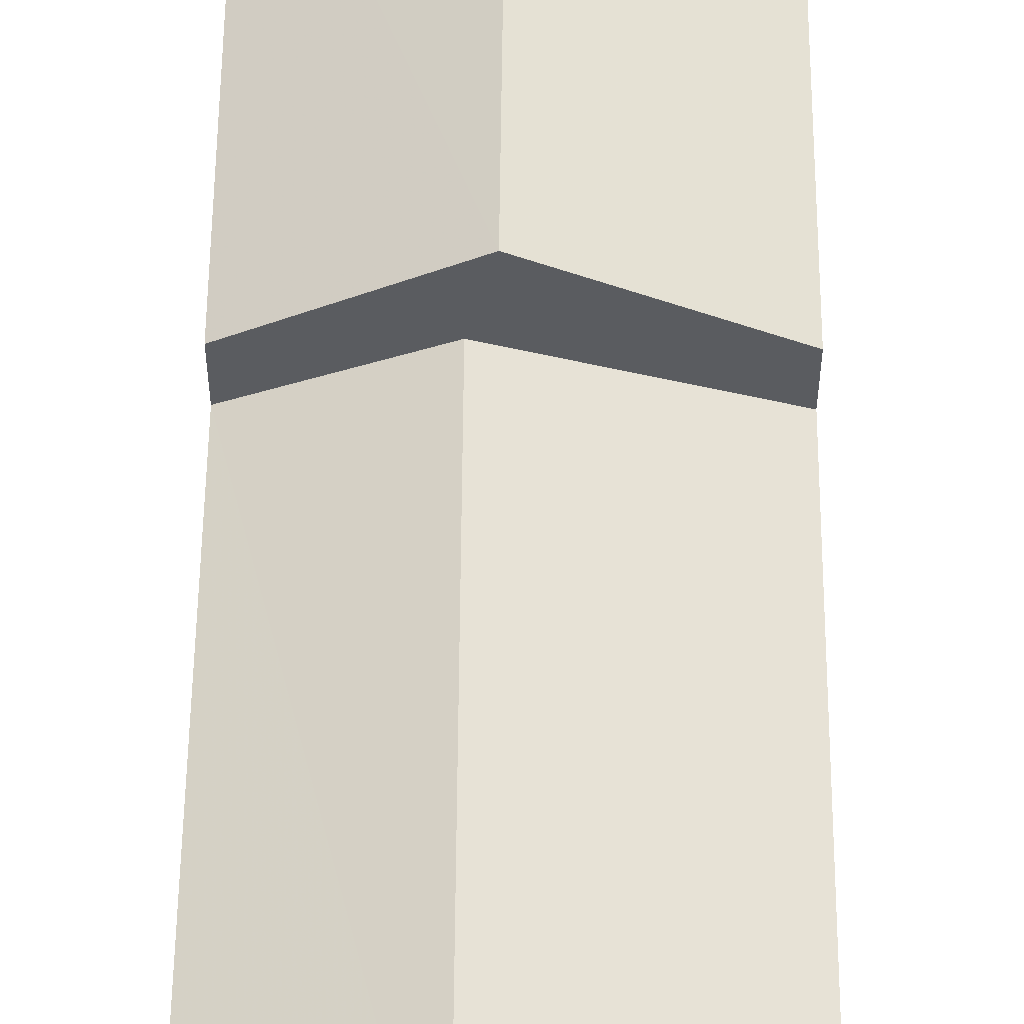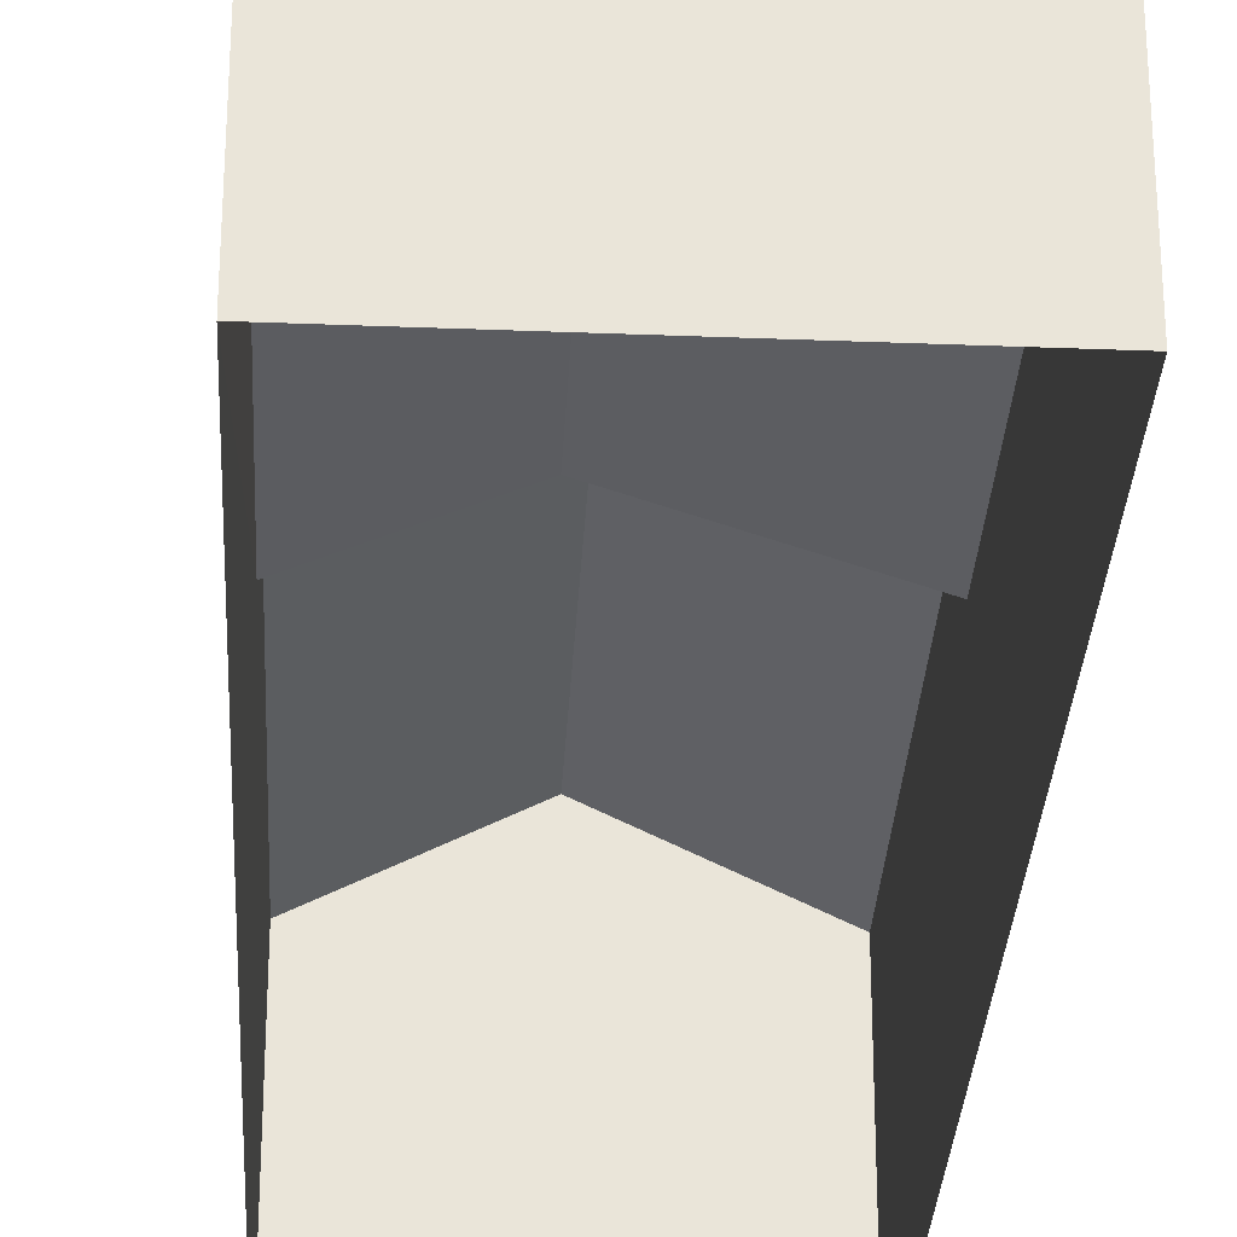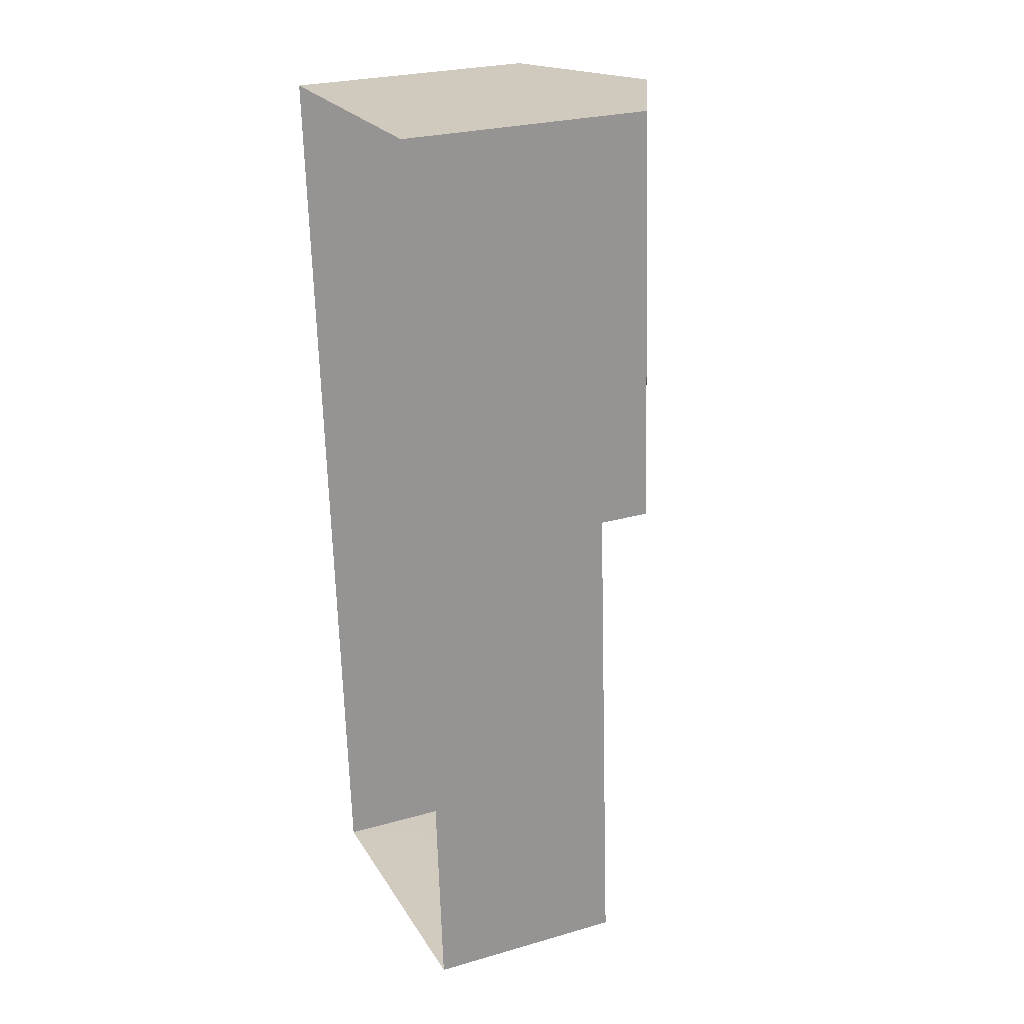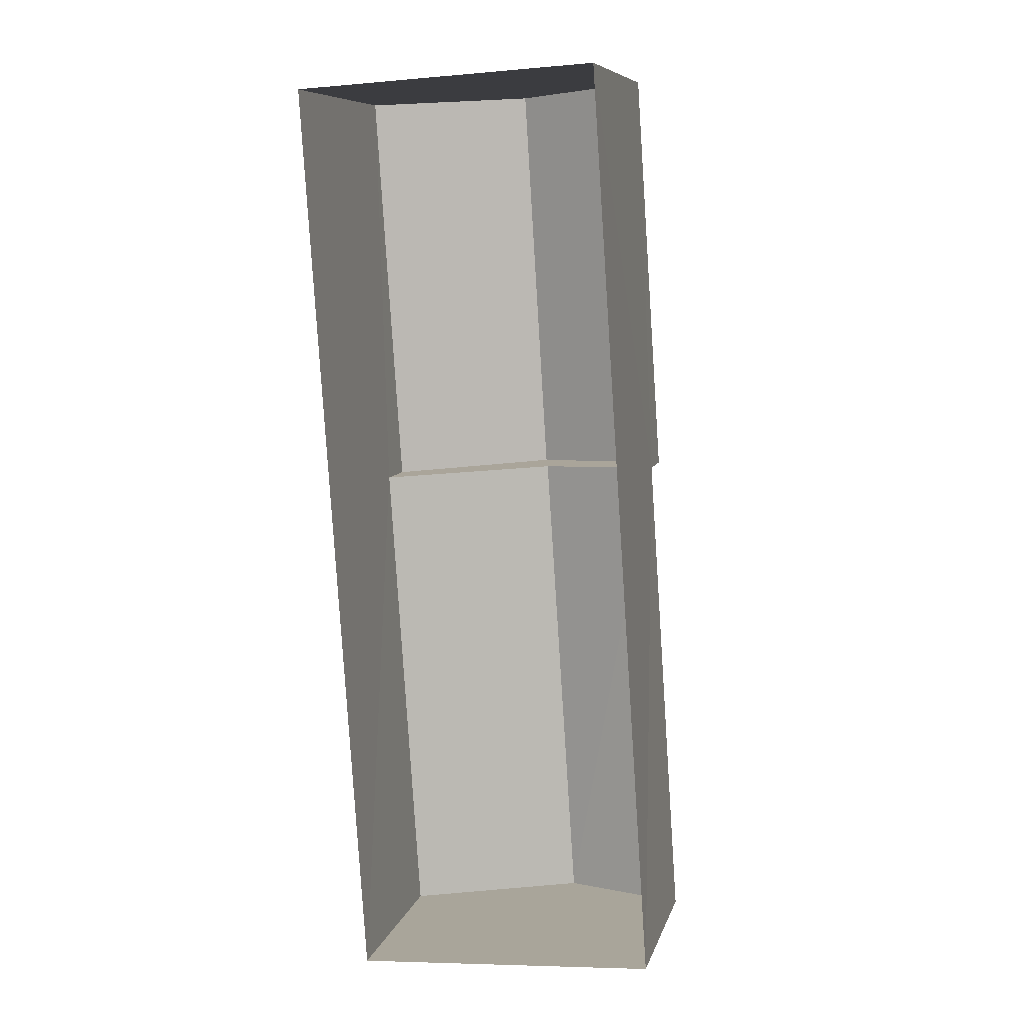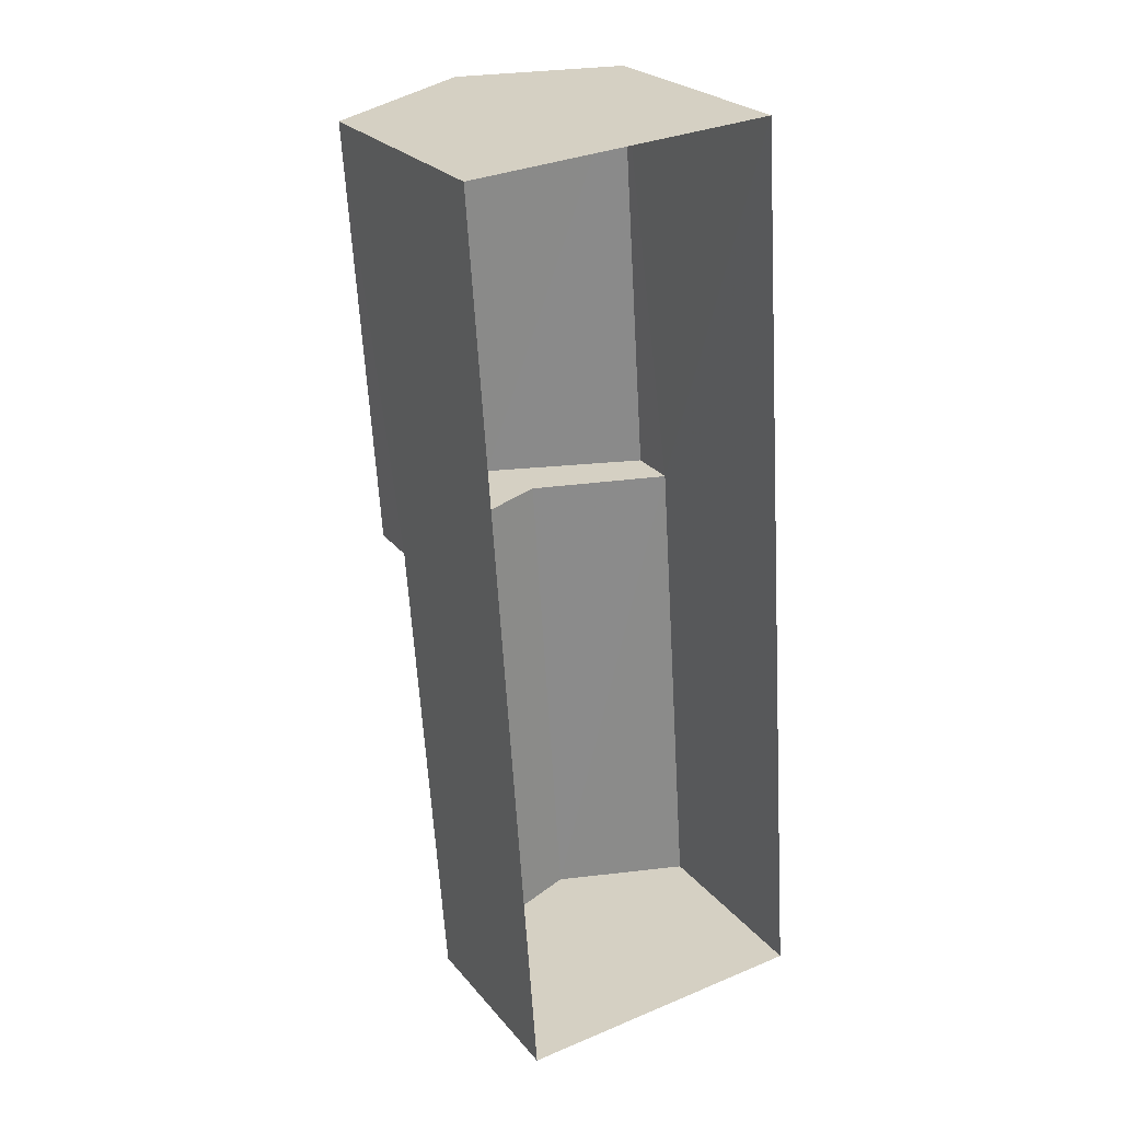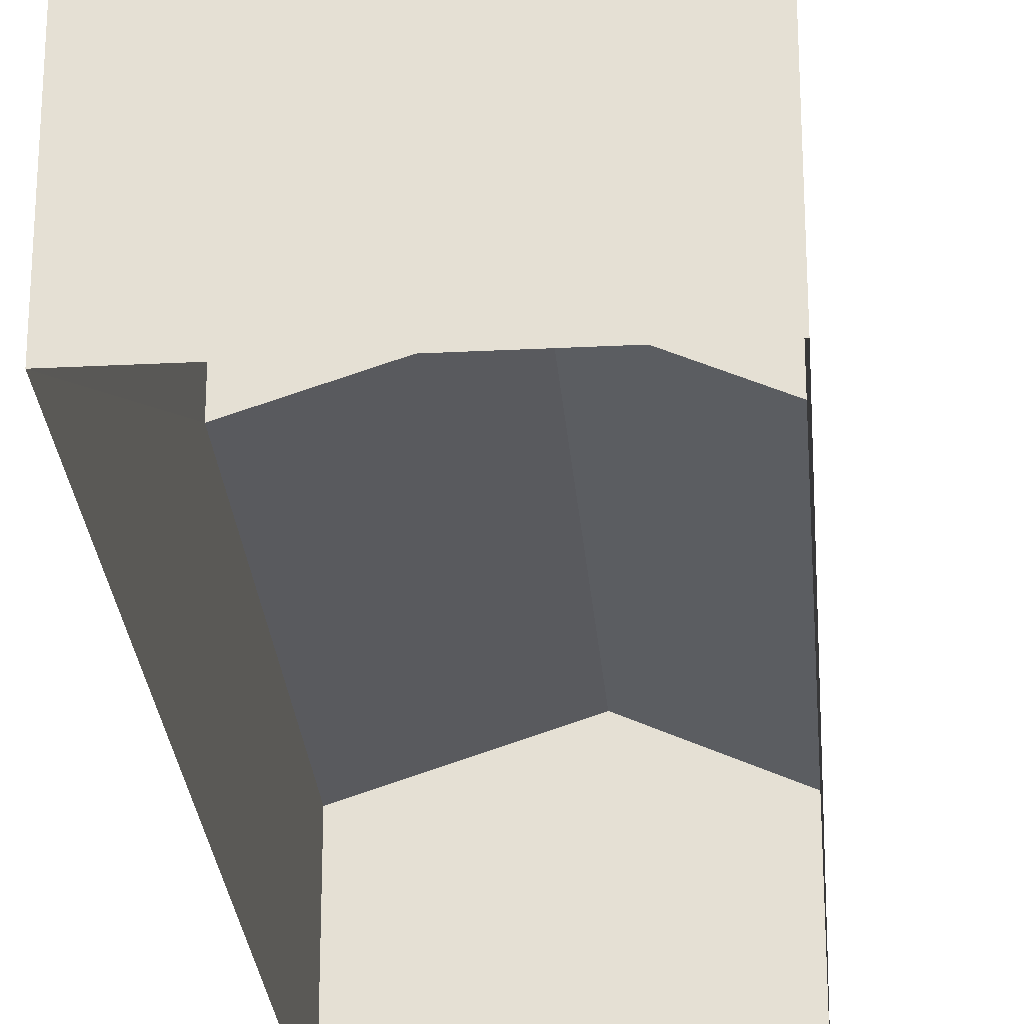
<metadata>
{"format":"obj","ext":"obj","renderer":"f3d","projection":"perspective","resolution":1024,"background":"white","views":[{"elev":56.0,"azim":-3.3,"up":"+Z"},{"elev":-30.2,"azim":-6.8,"up":"+Z"},{"elev":26.9,"azim":-113.7,"up":"+Y"},{"elev":8.7,"azim":-166.4,"up":"+Y"},{"elev":25.0,"azim":150.2,"up":"+Y"},{"elev":-26.8,"azim":-179.3,"up":"+Z"}]}
</metadata>
<code>
v -3.739e+05 -1.054e+05 19.94
v -3.74e+05 -1.054e+05 19.93
v -3.739e+05 -1.054e+05 19.93
v -3.74e+05 -1.054e+05 19.94
v -3.739e+05 -1.054e+05 23.98
v -3.74e+05 -1.054e+05 25.15
v -3.739e+05 -1.054e+05 23.99
v -3.74e+05 -1.054e+05 25.14
v -3.74e+05 -1.054e+05 26.55
v -3.739e+05 -1.054e+05 25.02
v -3.739e+05 -1.054e+05 25.02
v -3.74e+05 -1.054e+05 26.55
v -3.74e+05 -1.054e+05 23.98
v -3.74e+05 -1.054e+05 23.99
v -3.74e+05 -1.054e+05 25.02
v -3.74e+05 -1.054e+05 25.02
f 1 2 3
f 1 4 2
f 5 6 7
f 5 8 6
f 9 10 11
f 12 9 11
f 13 14 6
f 8 13 6
f 9 15 16
f 9 12 15
f 11 3 15
f 11 15 12
f 3 2 15
f 13 8 16
f 16 8 9
f 9 8 10
f 8 5 10
f 14 4 6
f 4 1 6
f 1 7 6
f 7 1 5
f 10 5 11
f 11 5 3
f 5 1 3
f 4 13 2
f 2 13 15
f 4 14 13
f 15 13 16

</code>
